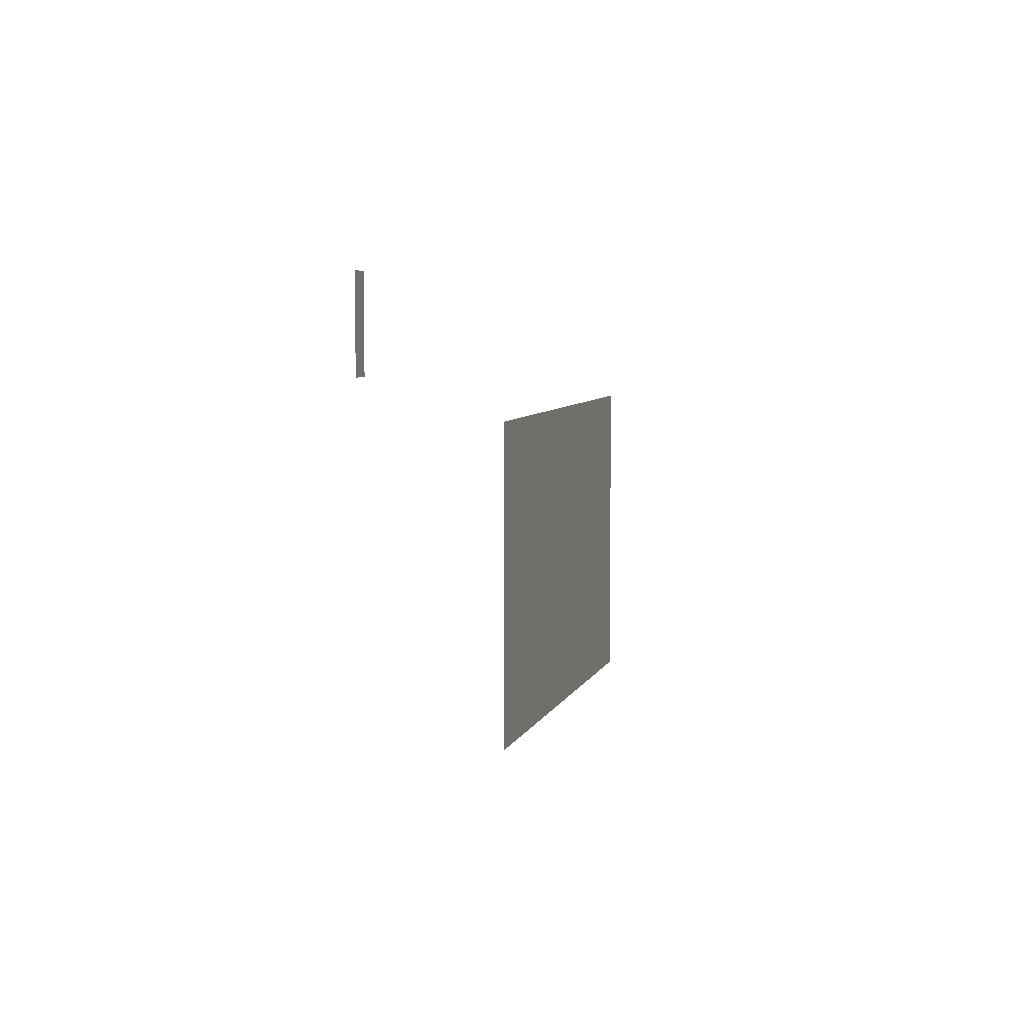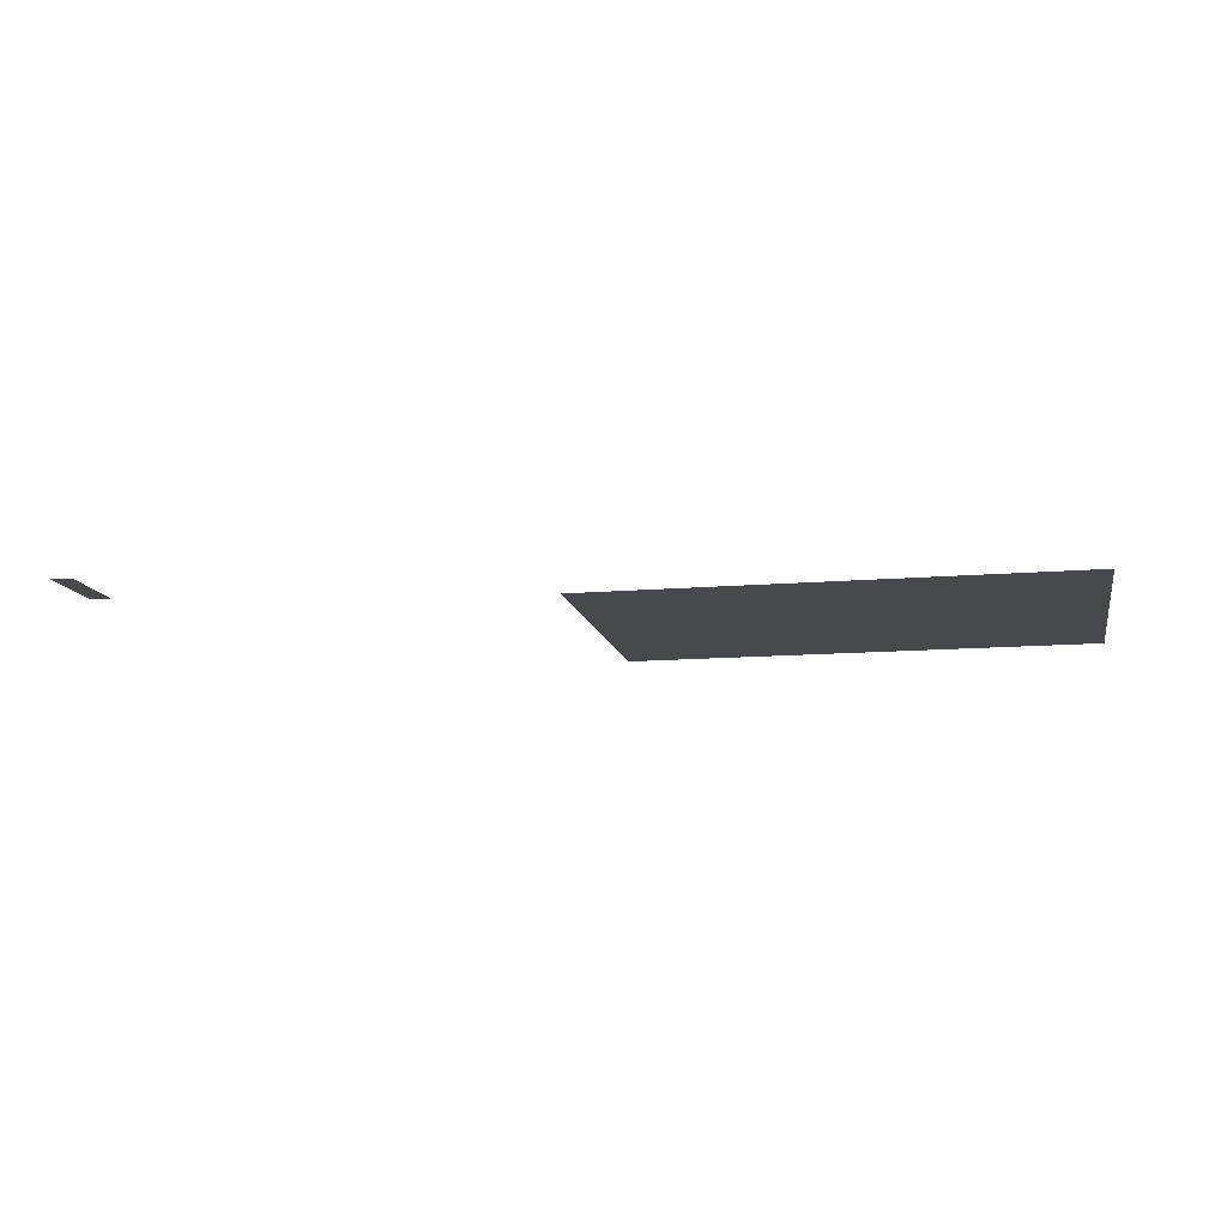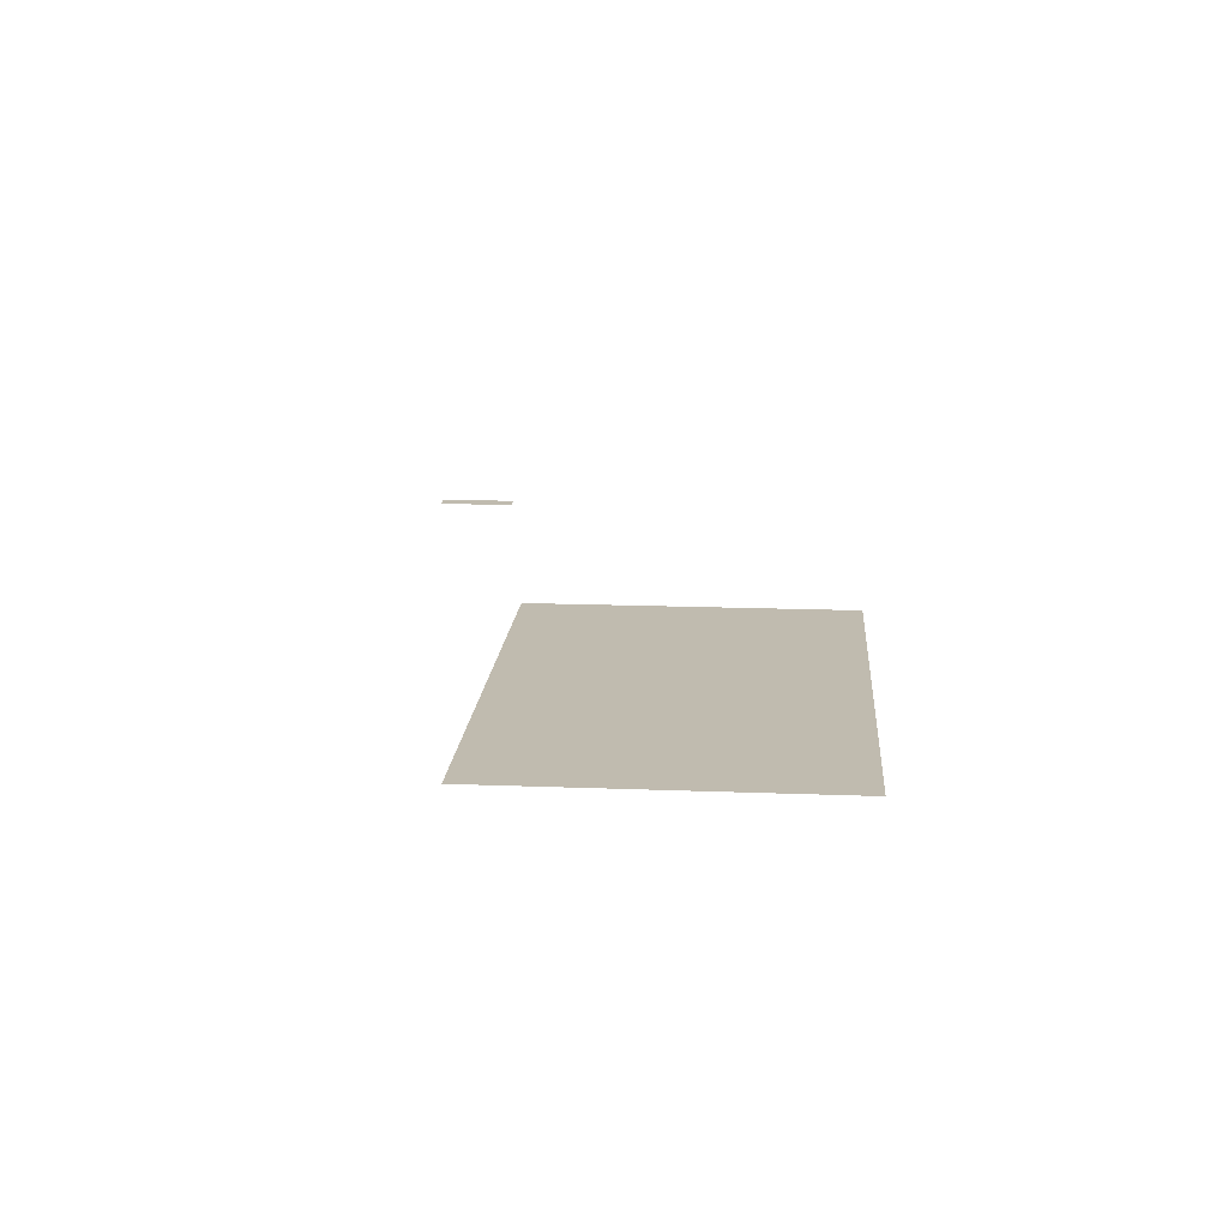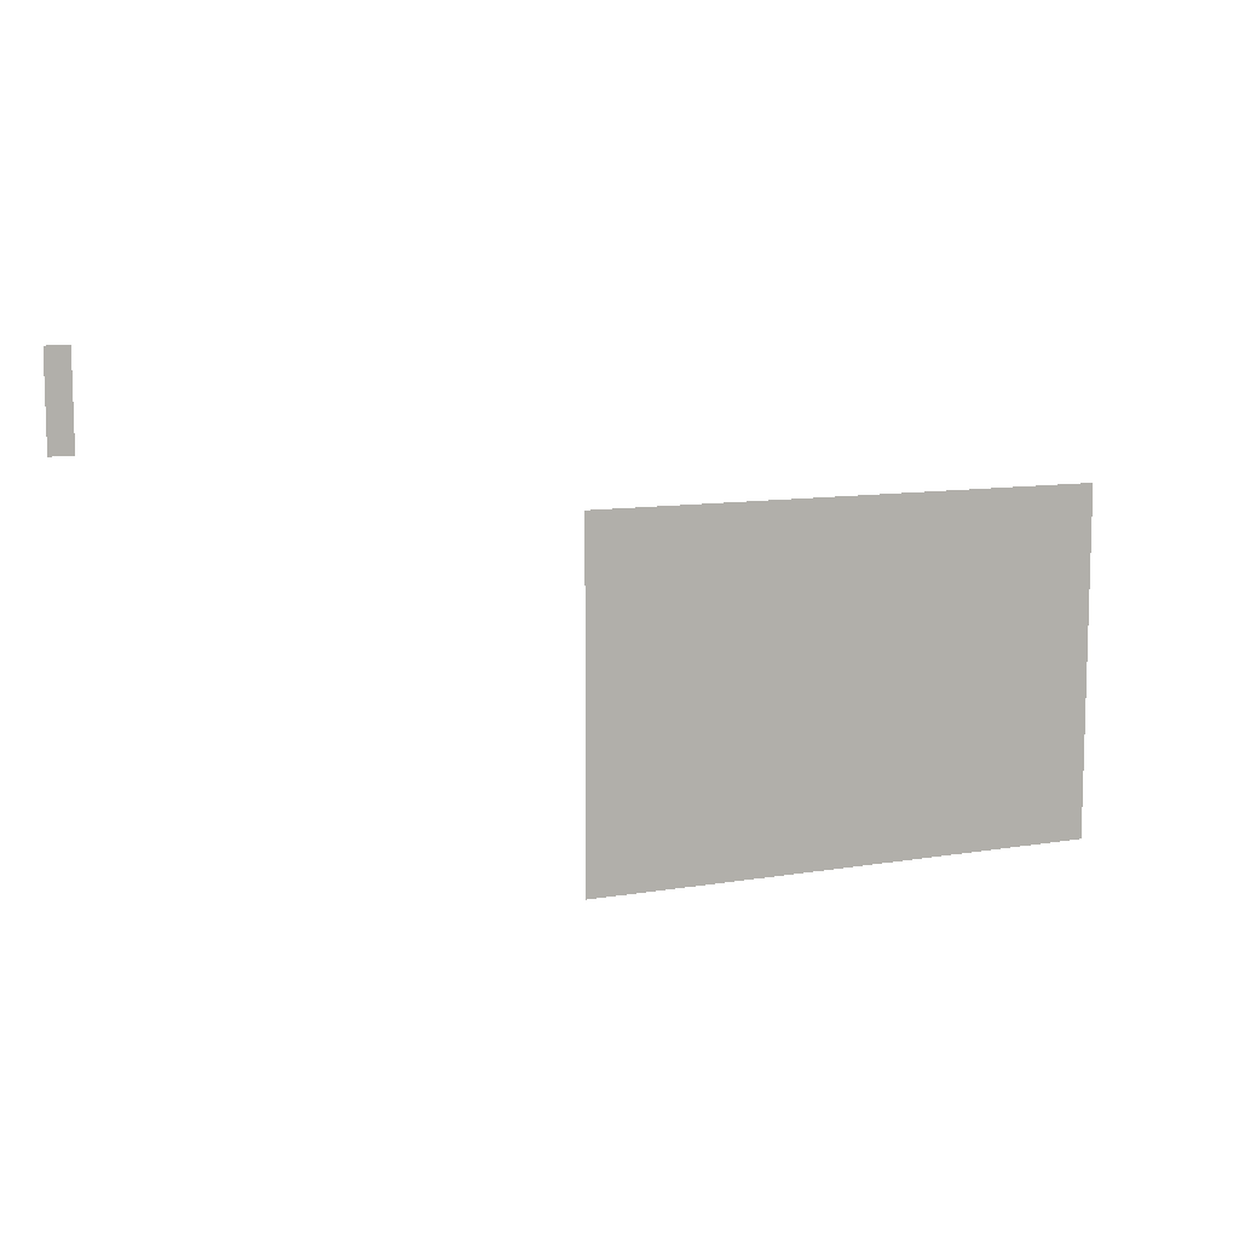
<metadata>
{"format":"obj","ext":"obj","renderer":"f3d","projection":"perspective","resolution":1024,"background":"white","views":[{"elev":6.4,"azim":105.1,"up":"+Y"},{"elev":-12.4,"azim":-168.7,"up":"+Z"},{"elev":16.2,"azim":-85.5,"up":"+Z"},{"elev":9.8,"azim":156.5,"up":"+Y"}]}
</metadata>
<code>
v -336 -240 0
v -528 -240 0
v -528 -112 0
v -336 -112 0
v -720 -240 0
v -720 -112 0
v -336 -368 0
v -528 -368 0
v -720 -368 0
v -336 -144 0
v -352 -144 0
v -352 -128 0
v -336 -128 0
v -368 -144 0
v -368 -128 0
v -384 -144 0
v -384 -128 0
v -400 -144 0
v -400 -128 0
v -416 -144 0
v -416 -128 0
v -432 -144 0
v -432 -128 0
v -448 -144 0
v -448 -128 0
v -464 -144 0
v -464 -128 0
v -480 -144 0
v -480 -128 0
v -496 -144 0
v -496 -128 0
v -512 -144 0
v -512 -128 0
v -528 -144 0
v -528 -128 0
v -544 -144 0
v -544 -128 0
v -560 -144 0
v -560 -128 0
v -576 -144 0
v -576 -128 0
v -592 -144 0
v -592 -128 0
v -608 -144 0
v -608 -128 0
v -624 -144 0
v -624 -128 0
v -640 -144 0
v -640 -128 0
v -656 -144 0
v -656 -128 0
v -672 -144 0
v -672 -128 0
v -688 -144 0
v -688 -128 0
v -704 -144 0
v -704 -128 0
v -720 -144 0
v -720 -128 0
v -336 -160 0
v -352 -160 0
v -704 -160 0
v -720 -160 0
v -336 -176 0
v -352 -176 0
v -704 -176 0
v -720 -176 0
v -336 -192 0
v -352 -192 0
v -704 -192 0
v -720 -192 0
v -336 -208 0
v -352 -208 0
v -704 -208 0
v -720 -208 0
v -336 -224 0
v -352 -224 0
v -704 -224 0
v -720 -224 0
v -352 -240 0
v -704 -240 0
v -336 -256 0
v -352 -256 0
v -704 -256 0
v -720 -256 0
v -336 -272 0
v -352 -272 0
v -704 -272 0
v -720 -272 0
v -336 -288 0
v -352 -288 0
v -704 -288 0
v -720 -288 0
v -336 -304 0
v -352 -304 0
v -336 -320 0
v -352 -320 0
v -336 -336 0
v -352 -336 0
v -336 -352 0
v -352 -352 0
v -352 -368 0
v -368 -368 0
v -368 -352 0
v -384 -368 0
v -384 -352 0
v -400 -368 0
v -400 -352 0
v -416 -368 0
v -416 -352 0
v -432 -368 0
v -432 -352 0
v -448 -368 0
v -448 -352 0
v -464 -368 0
v -464 -352 0
v -480 -368 0
v -480 -352 0
v -496 -368 0
v -496 -352 0
v -512 -368 0
v -512 -352 0
v -528 -352 0
v -544 -368 0
v -544 -352 0
v -560 -368 0
v -560 -352 0
v -576 -368 0
v -576 -352 0
v -592 -368 0
v -592 -352 0
v -608 -368 0
v -608 -352 0
v -624 -368 0
v -624 -352 0
v -640 -368 0
v -640 -352 0
v -656 -368 0
v -656 -352 0
v -672 -368 0
v -672 -352 0
v -688 -368 0
v -688 -352 0
v -704 -368 0
v -704 -352 0
v -720 -352 0
v 0 -64 0
v -16 -64 0
v -16 0 0
v 0 0 0
v 0 -16 0
v -16 -16 0
g mesh_0001
f 1 2 3 4
f 2 5 6 3
f 7 8 2 1
f 8 9 5 2
g mesh_0002
f 10 11 12 13
f 11 14 15 12
f 14 16 17 15
f 16 18 19 17
f 18 20 21 19
f 20 22 23 21
f 22 24 25 23
f 24 26 27 25
f 26 28 29 27
f 28 30 31 29
f 30 32 33 31
f 32 34 35 33
f 34 36 37 35
f 36 38 39 37
f 38 40 41 39
f 40 42 43 41
f 42 44 45 43
f 44 46 47 45
f 46 48 49 47
f 48 50 51 49
f 50 52 53 51
f 52 54 55 53
f 54 56 57 55
f 56 58 59 57
f 60 61 11 10
f 62 63 58 56
f 64 65 61 60
f 66 67 63 62
f 68 69 65 64
f 70 71 67 66
f 72 73 69 68
f 74 75 71 70
f 76 77 73 72
f 78 79 75 74
f 1 80 77 76
f 81 5 79 78
f 82 83 80 1
f 84 85 5 81
f 86 87 83 82
f 88 89 85 84
f 90 91 87 86
f 92 93 89 88
f 94 95 91 90
f 96 97 95 94
f 98 99 97 96
f 100 101 99 98
f 7 102 101 100
f 102 103 104 101
f 103 105 106 104
f 105 107 108 106
f 107 109 110 108
f 109 111 112 110
f 111 113 114 112
f 113 115 116 114
f 115 117 118 116
f 117 119 120 118
f 119 121 122 120
f 121 8 123 122
f 8 124 125 123
f 124 126 127 125
f 126 128 129 127
f 128 130 131 129
f 130 132 133 131
f 132 134 135 133
f 134 136 137 135
f 136 138 139 137
f 138 140 141 139
f 140 142 143 141
f 142 144 145 143
f 144 9 146 145
g mesh_tile_0148
f 147 148 149 150
g mesh_tile_0008
f 151 152 149 150

</code>
